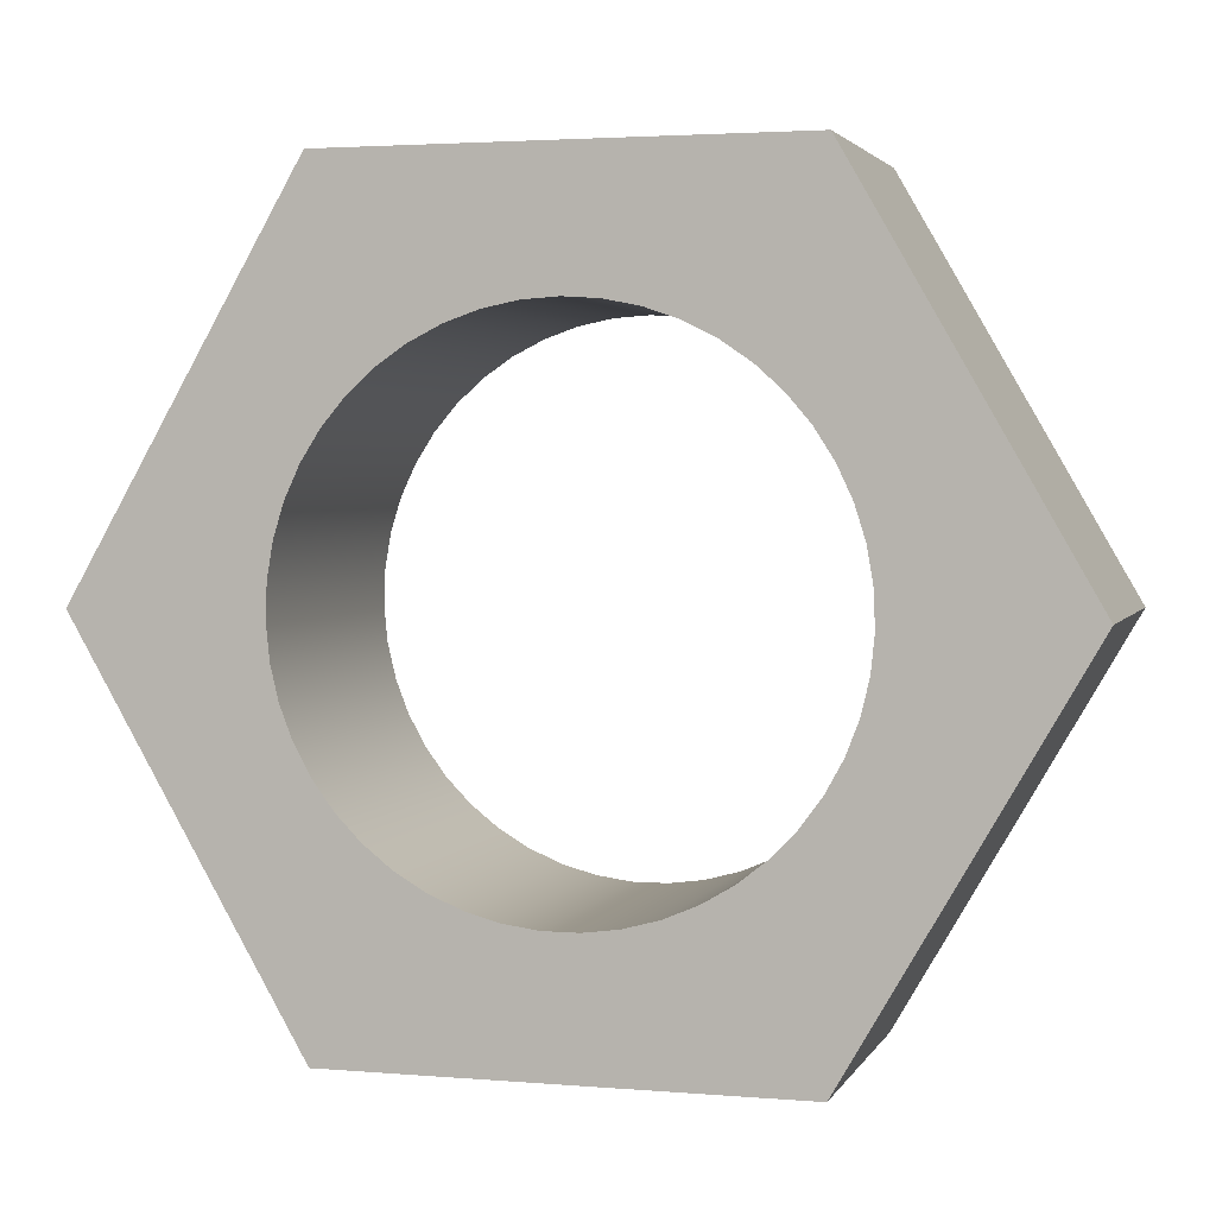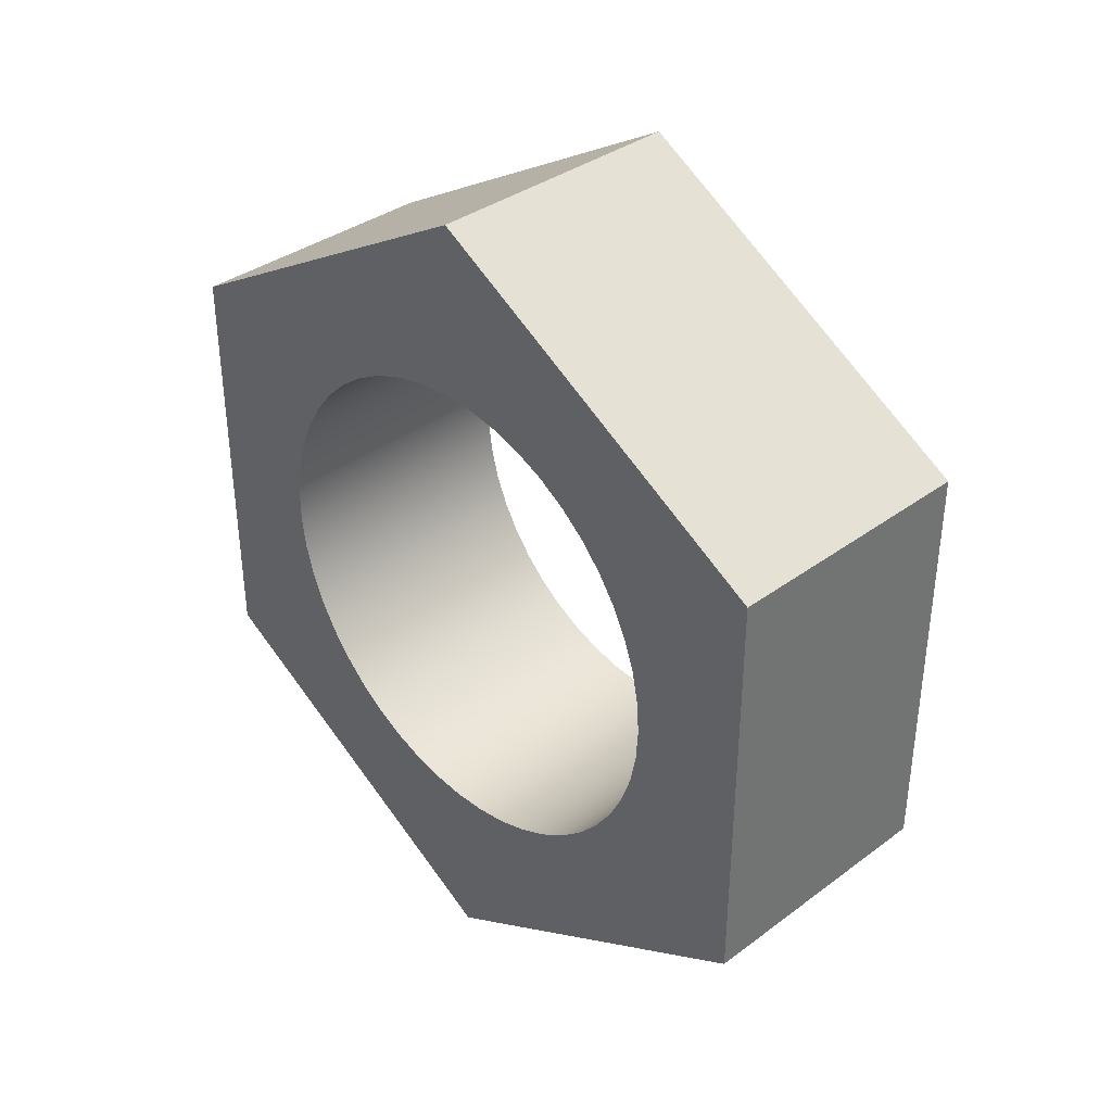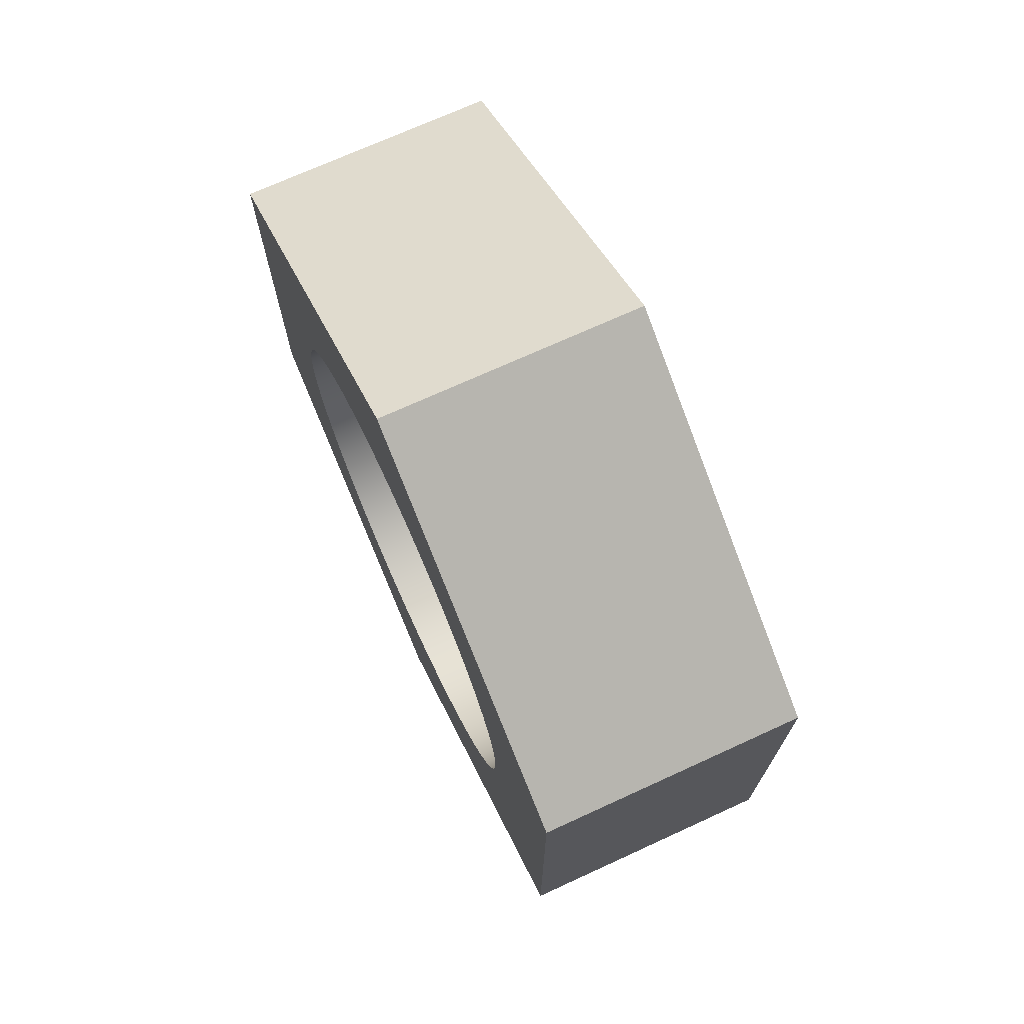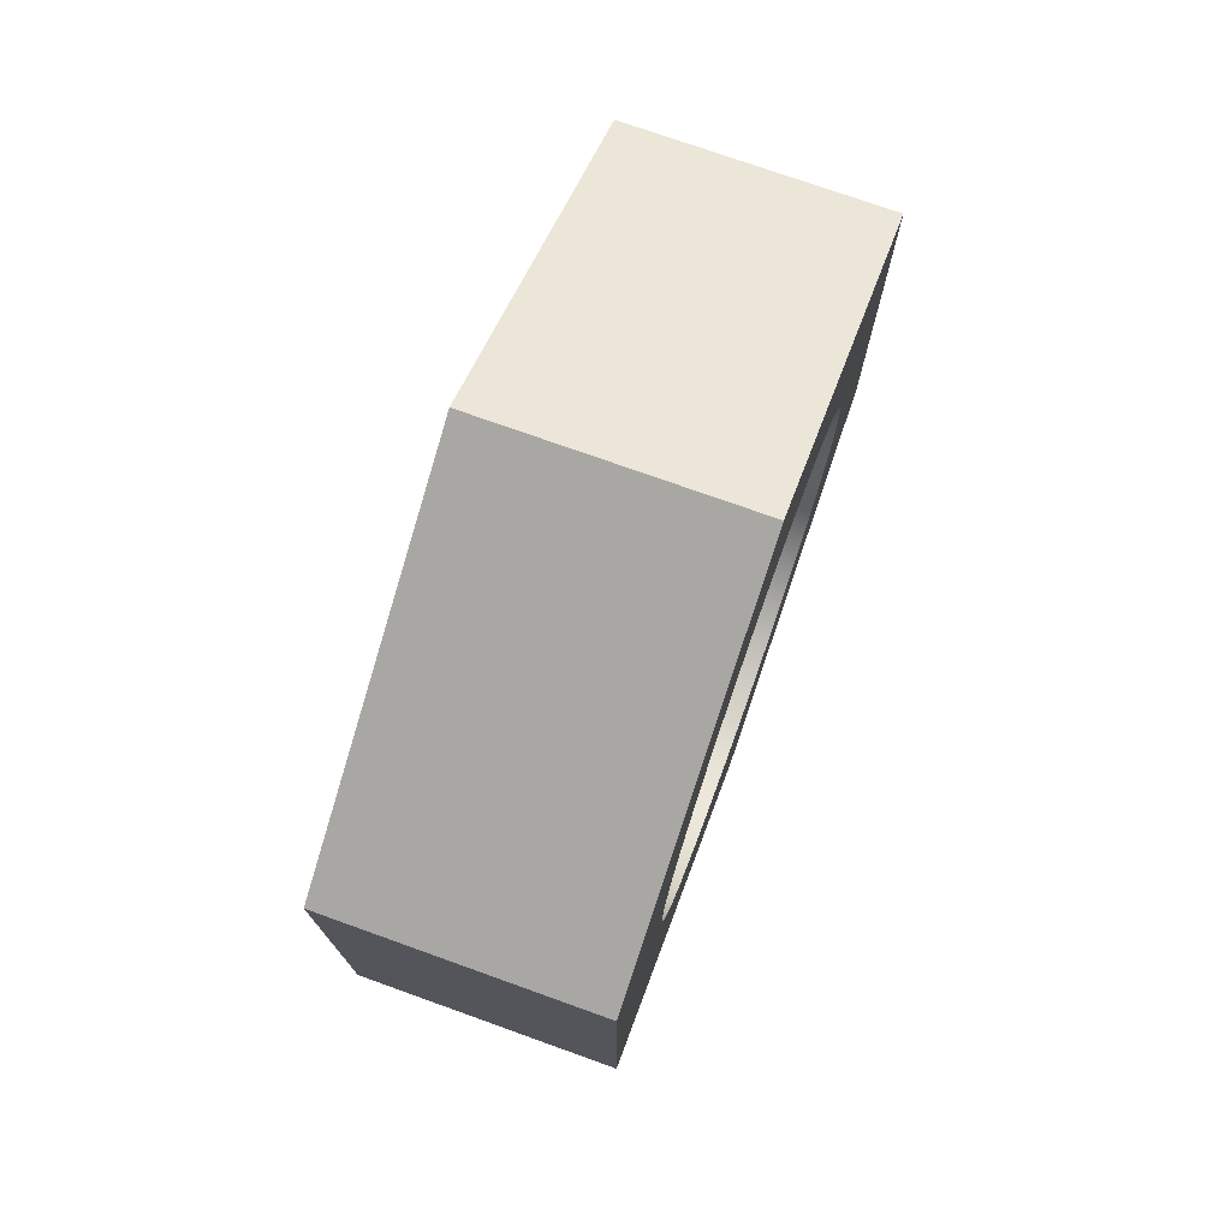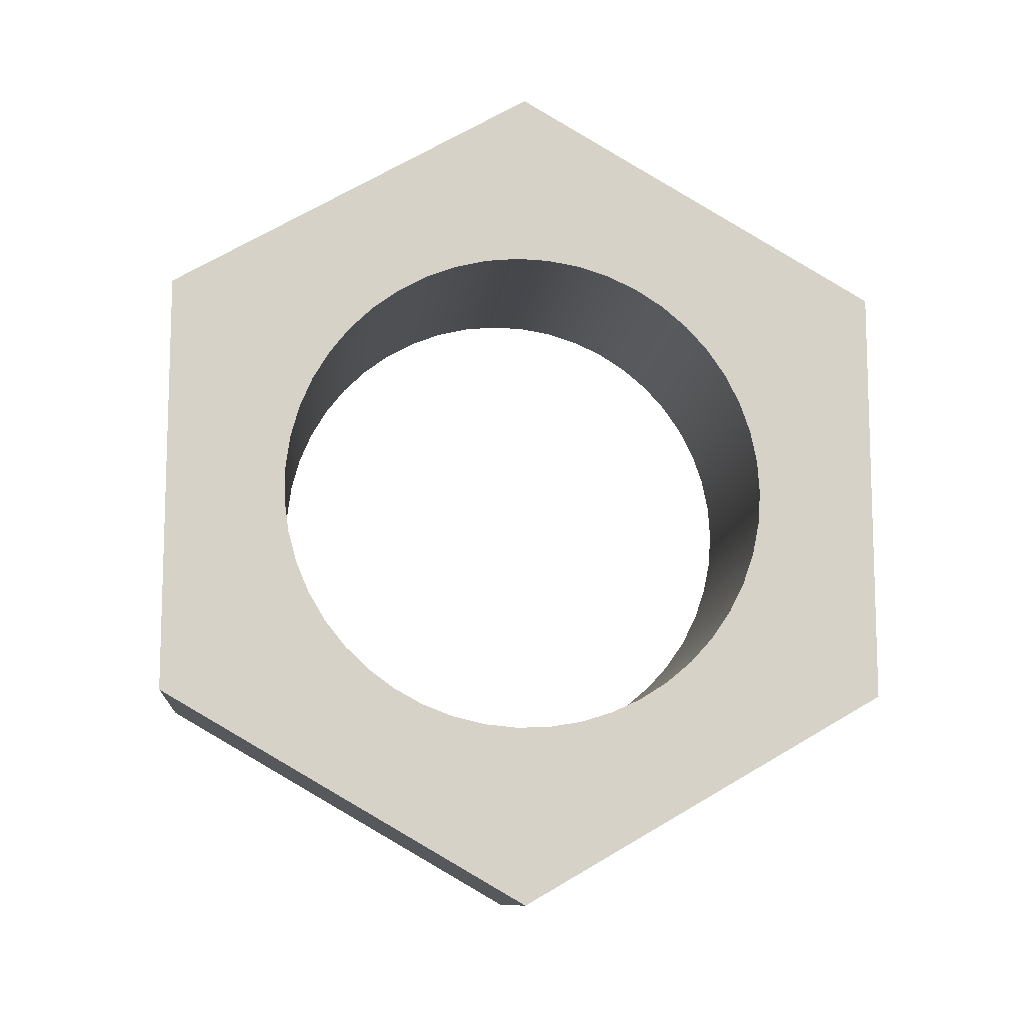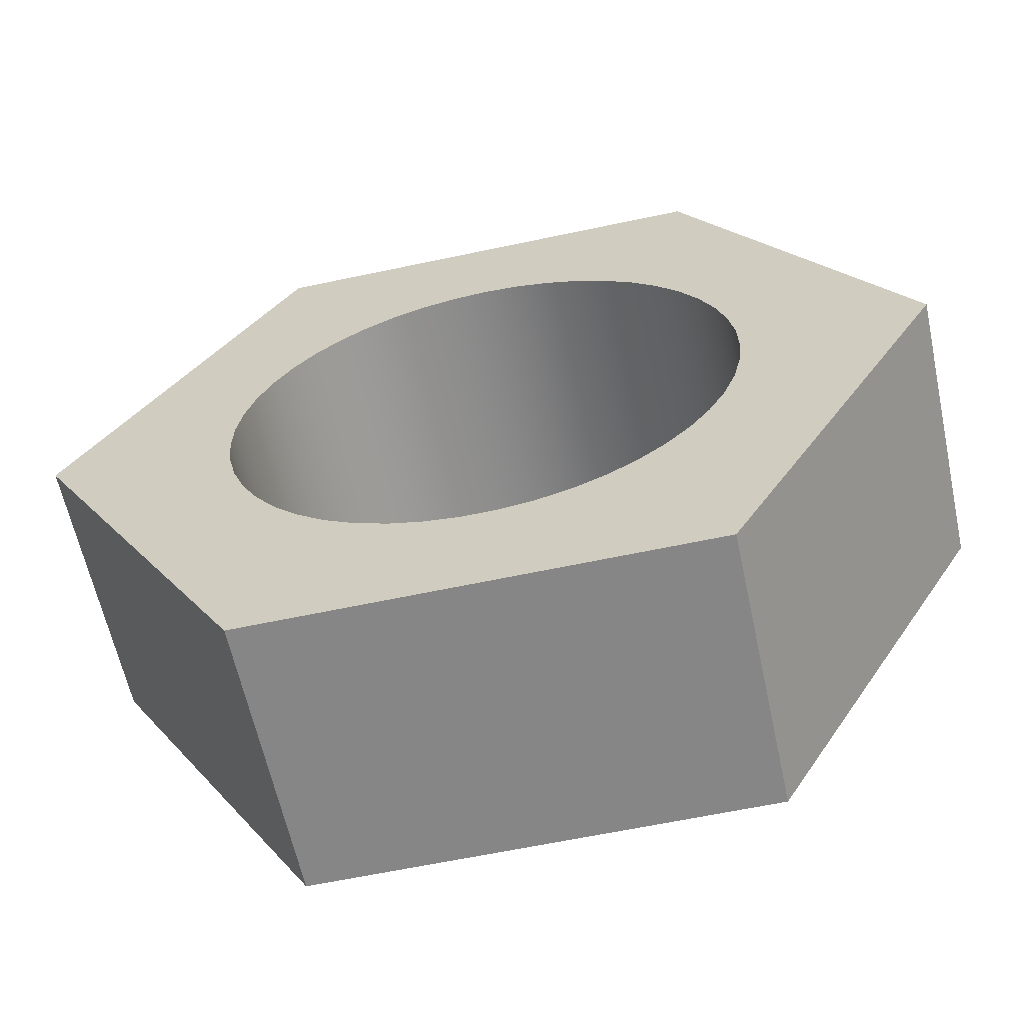
<metadata>
{"format":"obj","ext":"obj","renderer":"f3d","projection":"perspective","resolution":1024,"background":"white","views":[{"elev":2.9,"azim":106.2,"up":"+Z"},{"elev":36.6,"azim":-43.7,"up":"+Y"},{"elev":71.4,"azim":155.4,"up":"+Y"},{"elev":74.5,"azim":19.7,"up":"+Y"},{"elev":-10.7,"azim":-95.8,"up":"+Y"},{"elev":-62.1,"azim":-77.8,"up":"+Z"}]}
</metadata>
<code>
v 0 -2.4 0
v 0 -1.2 -2.078
v 1.5 -1.2 -2.078
v 1.5 -2.4 0
v 0 -1.2 2.078
v 0 -2.4 0
v 1.5 -2.4 0
v 1.5 -1.2 2.078
v 0 1.2 2.078
v 0 -1.2 2.078
v 1.5 -1.2 2.078
v 1.5 1.2 2.078
v 0 1.2 -2.078
v 0 2.4 -1.47e-16
v 1.5 2.4 -1.47e-16
v 1.5 1.2 -2.078
v 0 -1.2 -2.078
v 0 1.2 -2.078
v 1.5 1.2 -2.078
v 1.5 -1.2 -2.078
v 0 2.4 -1.47e-16
v 0 1.2 2.078
v 1.5 1.2 2.078
v 1.5 2.4 -1.47e-16
v 1.5 -1.715e-16 1.4
v 1.5 -0.1866 1.388
v 1.5 -0.3699 1.35
v 1.5 -0.5465 1.289
v 1.5 -0.7135 1.205
v 1.5 -0.8676 1.099
v 1.5 -1.006 0.9733
v 1.5 -1.127 0.8305
v 1.5 -1.228 0.6728
v 1.5 -1.306 0.5032
v 1.5 -1.362 0.3245
v 1.5 -1.393 0.1401
v 1.5 -1.399 -0.04678
v 1.5 -1.38 -0.2329
v 1.5 -1.337 -0.4148
v 1.5 -1.27 -0.5893
v 1.5 -1.18 -0.7533
v 1.5 -1.069 -0.9039
v 1.5 -0.9391 -1.038
v 1.5 -0.7923 -1.154
v 1.5 -0.6314 -1.25
v 1.5 -0.4592 -1.323
v 1.5 -0.2789 -1.372
v 1.5 -0.09351 -1.397
v 1.5 0.09351 -1.397
v 1.5 0.2789 -1.372
v 1.5 0.4592 -1.323
v 1.5 0.6314 -1.25
v 1.5 0.7923 -1.154
v 1.5 0.9391 -1.038
v 1.5 1.069 -0.9039
v 1.5 1.18 -0.7533
v 1.5 1.27 -0.5893
v 1.5 1.337 -0.4148
v 1.5 1.38 -0.2329
v 1.5 1.399 -0.04678
v 1.5 1.393 0.1401
v 1.5 1.362 0.3245
v 1.5 1.306 0.5032
v 1.5 1.228 0.6728
v 1.5 1.127 0.8305
v 1.5 1.006 0.9733
v 1.5 0.8676 1.099
v 1.5 0.7135 1.205
v 1.5 0.5465 1.289
v 1.5 0.3699 1.35
v 1.5 0.1866 1.388
v 0 -1.715e-16 1.4
v 0 0.1866 1.388
v 0 0.3699 1.35
v 0 0.5465 1.289
v 0 0.7135 1.205
v 0 0.8676 1.099
v 0 1.006 0.9733
v 0 1.127 0.8305
v 0 1.228 0.6728
v 0 1.306 0.5032
v 0 1.362 0.3245
v 0 1.393 0.1401
v 0 1.399 -0.04678
v 0 1.38 -0.2329
v 0 1.337 -0.4148
v 0 1.27 -0.5893
v 0 1.18 -0.7533
v 0 1.069 -0.9039
v 0 0.9391 -1.038
v 0 0.7923 -1.154
v 0 0.6314 -1.25
v 0 0.4592 -1.323
v 0 0.2789 -1.372
v 0 0.09351 -1.397
v 0 -0.09351 -1.397
v 0 -0.2789 -1.372
v 0 -0.4592 -1.323
v 0 -0.6314 -1.25
v 0 -0.7923 -1.154
v 0 -0.9391 -1.038
v 0 -1.069 -0.9039
v 0 -1.18 -0.7533
v 0 -1.27 -0.5893
v 0 -1.337 -0.4148
v 0 -1.38 -0.2329
v 0 -1.399 -0.04678
v 0 -1.393 0.1401
v 0 -1.362 0.3245
v 0 -1.306 0.5032
v 0 -1.228 0.6728
v 0 -1.127 0.8305
v 0 -1.006 0.9733
v 0 -0.8676 1.099
v 0 -0.7135 1.205
v 0 -0.5465 1.289
v 0 -0.3699 1.35
v 0 -0.1866 1.388
v 1.5 -1.715e-16 1.4
v 0 -1.715e-16 1.4
v 1.5 1.2 2.078
v 1.5 -1.2 2.078
v 1.5 -2.4 0
v 1.5 -1.2 -2.078
v 1.5 1.2 -2.078
v 1.5 2.4 -1.47e-16
v 1.5 -1.715e-16 1.4
v 1.5 0.1866 1.388
v 1.5 0.3699 1.35
v 1.5 0.5465 1.289
v 1.5 0.7135 1.205
v 1.5 0.8676 1.099
v 1.5 1.006 0.9733
v 1.5 1.127 0.8305
v 1.5 1.228 0.6728
v 1.5 1.306 0.5032
v 1.5 1.362 0.3245
v 1.5 1.393 0.1401
v 1.5 1.399 -0.04678
v 1.5 1.38 -0.2329
v 1.5 1.337 -0.4148
v 1.5 1.27 -0.5893
v 1.5 1.18 -0.7533
v 1.5 1.069 -0.9039
v 1.5 0.9391 -1.038
v 1.5 0.7923 -1.154
v 1.5 0.6314 -1.25
v 1.5 0.4592 -1.323
v 1.5 0.2789 -1.372
v 1.5 0.09351 -1.397
v 1.5 -0.09351 -1.397
v 1.5 -0.2789 -1.372
v 1.5 -0.4592 -1.323
v 1.5 -0.6314 -1.25
v 1.5 -0.7923 -1.154
v 1.5 -0.9391 -1.038
v 1.5 -1.069 -0.9039
v 1.5 -1.18 -0.7533
v 1.5 -1.27 -0.5893
v 1.5 -1.337 -0.4148
v 1.5 -1.38 -0.2329
v 1.5 -1.399 -0.04678
v 1.5 -1.393 0.1401
v 1.5 -1.362 0.3245
v 1.5 -1.306 0.5032
v 1.5 -1.228 0.6728
v 1.5 -1.127 0.8305
v 1.5 -1.006 0.9733
v 1.5 -0.8676 1.099
v 1.5 -0.7135 1.205
v 1.5 -0.5465 1.289
v 1.5 -0.3699 1.35
v 1.5 -0.1866 1.388
v 0 1.2 2.078
v 0 2.4 -1.47e-16
v 0 1.2 -2.078
v 0 -1.2 -2.078
v 0 -2.4 0
v 0 -1.2 2.078
v 0 -1.715e-16 1.4
v 0 -0.1866 1.388
v 0 -0.3699 1.35
v 0 -0.5465 1.289
v 0 -0.7135 1.205
v 0 -0.8676 1.099
v 0 -1.006 0.9733
v 0 -1.127 0.8305
v 0 -1.228 0.6728
v 0 -1.306 0.5032
v 0 -1.362 0.3245
v 0 -1.393 0.1401
v 0 -1.399 -0.04678
v 0 -1.38 -0.2329
v 0 -1.337 -0.4148
v 0 -1.27 -0.5893
v 0 -1.18 -0.7533
v 0 -1.069 -0.9039
v 0 -0.9391 -1.038
v 0 -0.7923 -1.154
v 0 -0.6314 -1.25
v 0 -0.4592 -1.323
v 0 -0.2789 -1.372
v 0 -0.09351 -1.397
v 0 0.09351 -1.397
v 0 0.2789 -1.372
v 0 0.4592 -1.323
v 0 0.6314 -1.25
v 0 0.7923 -1.154
v 0 0.9391 -1.038
v 0 1.069 -0.9039
v 0 1.18 -0.7533
v 0 1.27 -0.5893
v 0 1.337 -0.4148
v 0 1.38 -0.2329
v 0 1.399 -0.04678
v 0 1.393 0.1401
v 0 1.362 0.3245
v 0 1.306 0.5032
v 0 1.228 0.6728
v 0 1.127 0.8305
v 0 1.006 0.9733
v 0 0.8676 1.099
v 0 0.7135 1.205
v 0 0.5465 1.289
v 0 0.3699 1.35
v 0 0.1866 1.388
g 7cbf230a-e30b-11ea-a5ae-54bf646e7e1f
f 1 2 4
f 4 2 3
g 7cc9a9fa-e30b-11ea-a7d3-54bf646e7e1f
f 5 6 8
f 8 6 7
g 7cd4a64c-e30b-11ea-95b0-54bf646e7e1f
f 9 10 12
f 12 10 11
g 7cdfa252-e30b-11ea-9341-54bf646e7e1f
f 13 14 16
f 16 14 15
g 7d2004ec-e30b-11ea-8d5b-54bf646e7e1f
f 17 18 20
f 20 18 19
g 7d2d2402-e30b-11ea-b636-54bf646e7e1f
f 21 22 24
f 24 22 23
g 7ba2495c-e30b-11ea-a8cb-54bf646e7e1f
f 26 118 25
f 25 118 120
f 119 72 71
f 71 72 73
f 71 73 70
f 70 73 74
f 70 74 69
f 69 74 75
f 69 75 68
f 68 75 76
f 68 76 67
f 67 76 77
f 67 77 66
f 66 77 78
f 66 78 65
f 65 78 79
f 65 79 64
f 64 79 80
f 64 80 63
f 63 80 81
f 63 81 62
f 62 81 82
f 62 82 61
f 61 82 83
f 61 83 60
f 60 83 84
f 60 84 59
f 59 84 85
f 59 85 58
f 58 85 86
f 58 86 57
f 57 86 87
f 57 87 56
f 56 87 88
f 56 88 55
f 55 88 89
f 55 89 54
f 54 89 90
f 54 90 53
f 53 90 91
f 53 91 52
f 52 91 92
f 52 92 51
f 51 92 93
f 51 93 50
f 50 93 94
f 50 94 49
f 49 94 95
f 49 95 48
f 48 95 96
f 48 96 47
f 47 96 97
f 47 97 46
f 46 97 98
f 46 98 45
f 45 98 99
f 45 99 44
f 44 99 100
f 44 100 43
f 43 100 101
f 43 101 42
f 42 101 102
f 42 102 41
f 41 102 103
f 41 103 40
f 40 103 104
f 40 104 39
f 39 104 105
f 39 105 38
f 38 105 106
f 38 106 37
f 37 106 107
f 37 107 36
f 36 107 108
f 36 108 35
f 35 108 109
f 35 109 34
f 34 109 110
f 34 110 33
f 33 110 111
f 33 111 32
f 32 111 112
f 32 112 31
f 31 112 113
f 31 113 30
f 30 113 114
f 30 114 29
f 29 114 115
f 29 115 28
f 28 115 116
f 28 116 27
f 27 116 117
f 27 117 26
f 26 117 118
g 7bbc3934-e30b-11ea-bdfa-54bf646e7e1f
f 122 127 121
f 121 127 128
f 121 128 129
f 123 166 122
f 122 166 167
f 122 167 168
f 124 158 123
f 123 158 159
f 123 159 160
f 125 150 124
f 124 150 151
f 124 151 152
f 126 143 125
f 125 143 144
f 125 144 145
f 121 135 126
f 126 135 136
f 126 136 137
f 129 130 121
f 121 130 131
f 121 131 132
f 132 133 121
f 121 133 134
f 121 134 135
f 137 138 126
f 126 138 139
f 126 139 140
f 140 141 126
f 126 141 142
f 126 142 143
f 145 146 125
f 125 146 147
f 125 147 148
f 148 149 125
f 125 149 150
f 152 153 124
f 124 153 154
f 124 154 155
f 155 156 124
f 124 156 157
f 124 157 158
f 160 161 123
f 123 161 162
f 123 162 163
f 163 164 123
f 123 164 165
f 123 165 166
f 168 169 122
f 122 169 170
f 122 170 171
f 171 172 122
f 122 172 173
f 122 173 127
g 7bc70e58-e30b-11ea-b593-54bf646e7e1f
f 175 219 174
f 174 219 220
f 174 220 221
f 176 211 175
f 175 211 212
f 175 212 213
f 177 204 176
f 176 204 205
f 176 205 206
f 178 196 177
f 177 196 197
f 177 197 198
f 179 188 178
f 178 188 189
f 178 189 190
f 174 180 179
f 179 180 181
f 179 181 182
f 182 183 179
f 179 183 184
f 179 184 185
f 185 186 179
f 179 186 187
f 179 187 188
f 190 191 178
f 178 191 192
f 178 192 193
f 193 194 178
f 178 194 195
f 178 195 196
f 198 199 177
f 177 199 200
f 177 200 201
f 201 202 177
f 177 202 203
f 177 203 204
f 206 207 176
f 176 207 208
f 176 208 209
f 209 210 176
f 176 210 211
f 213 214 175
f 175 214 215
f 175 215 216
f 216 217 175
f 175 217 218
f 175 218 219
f 221 222 174
f 174 222 223
f 174 223 224
f 224 225 174
f 174 225 226
f 174 226 180

</code>
